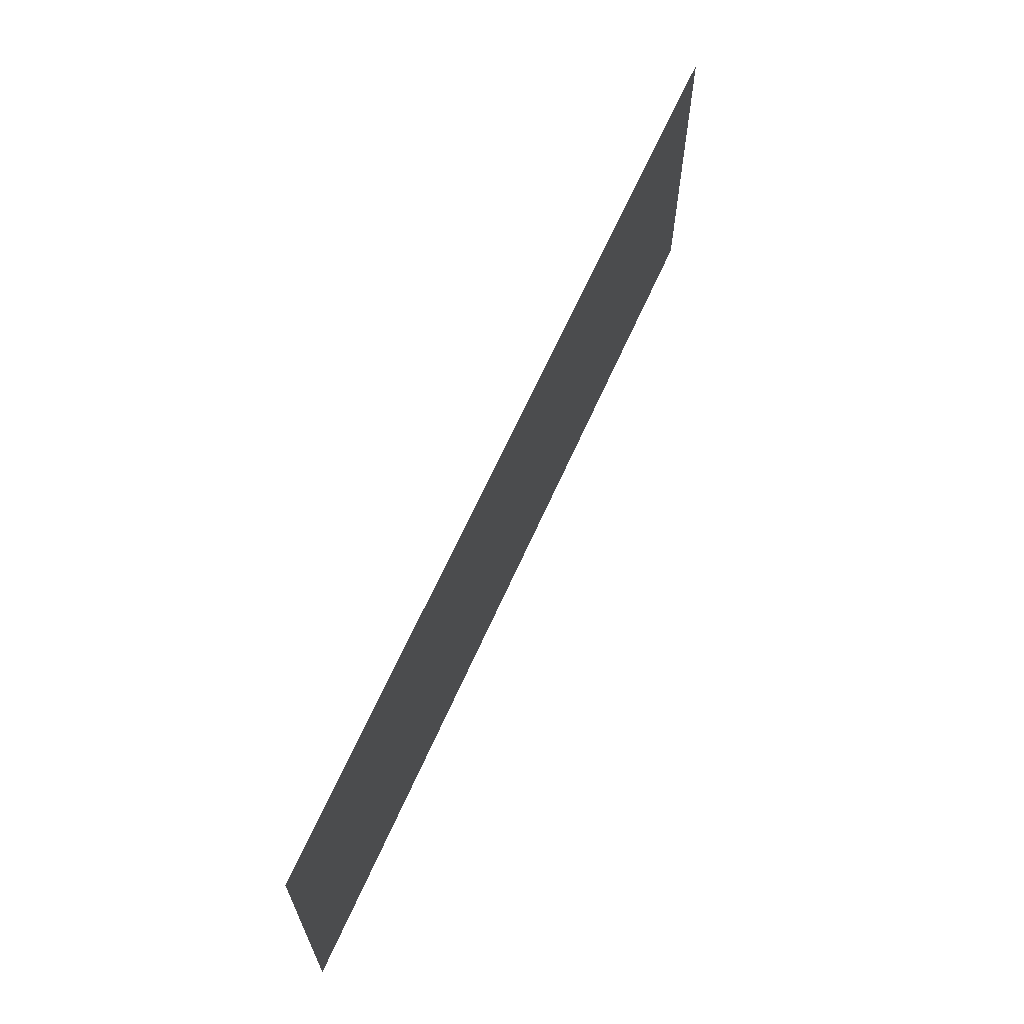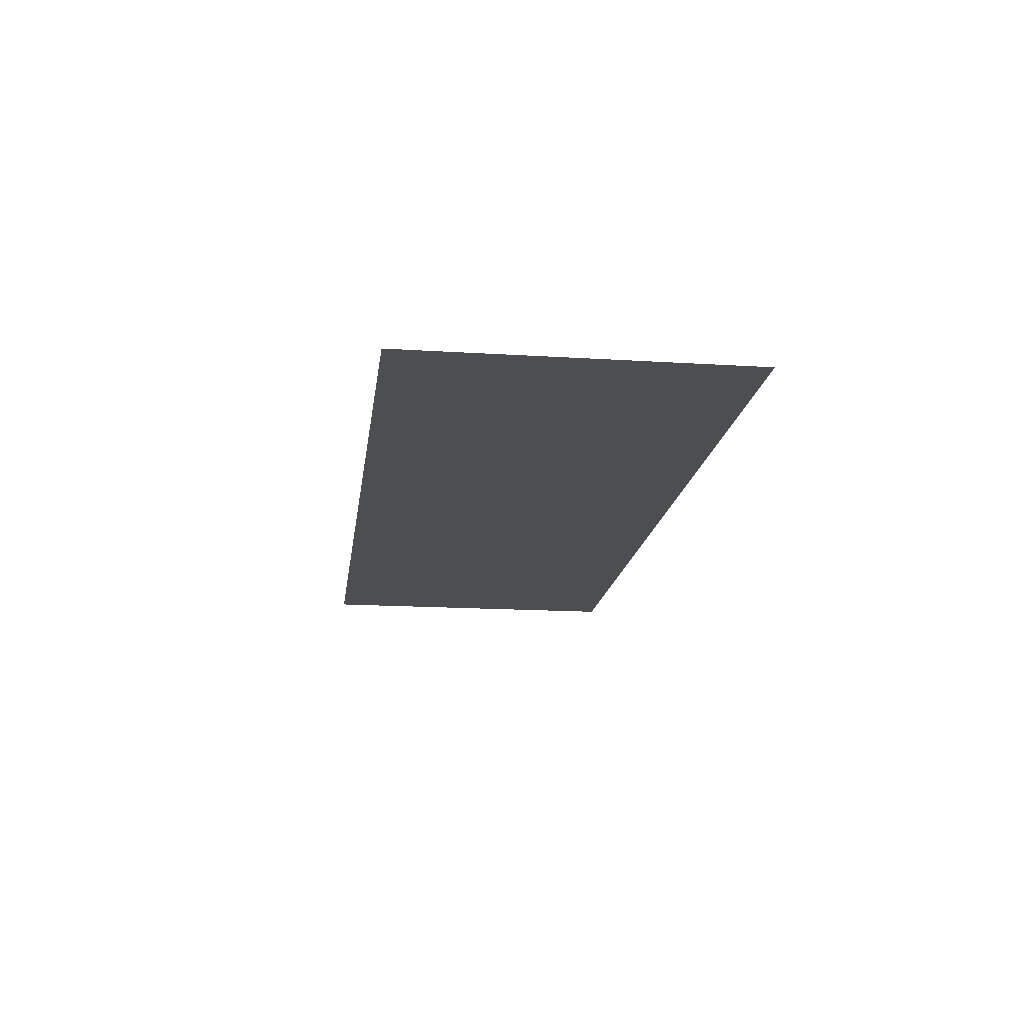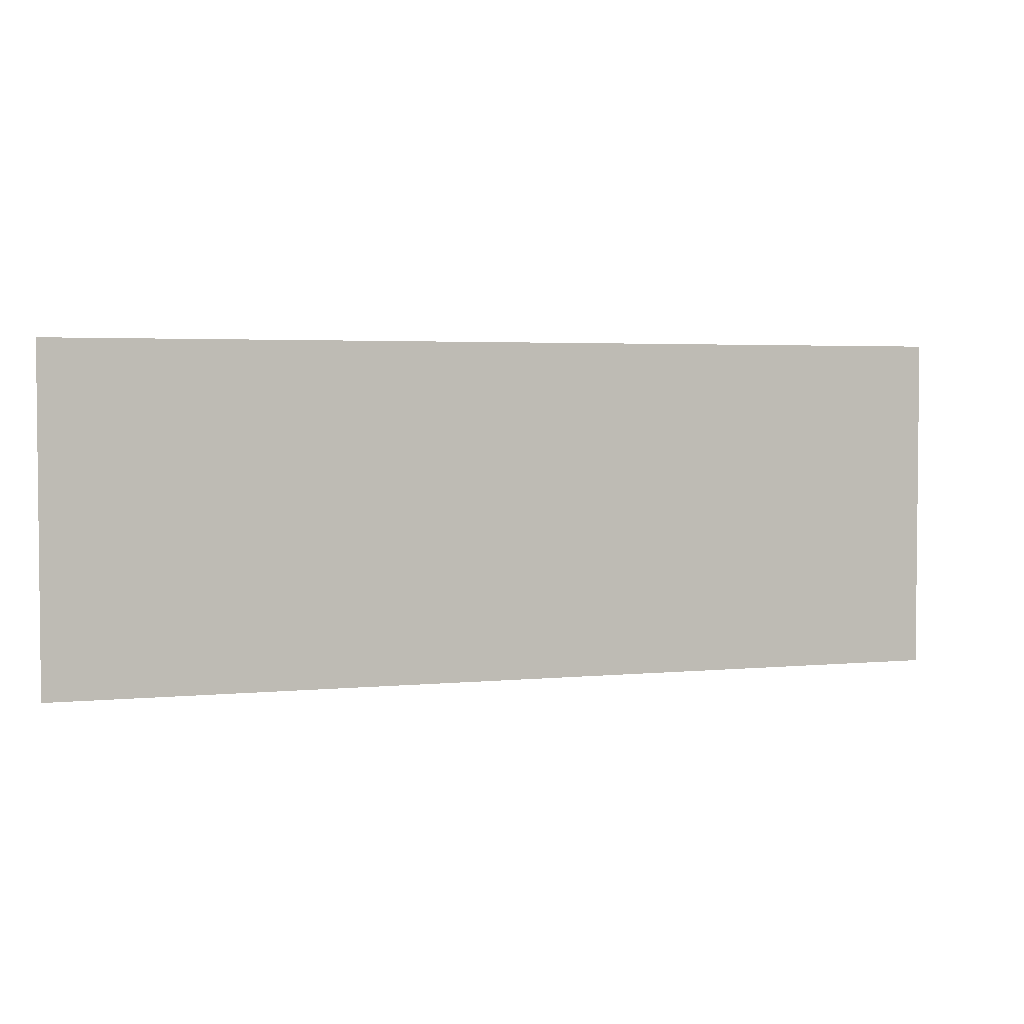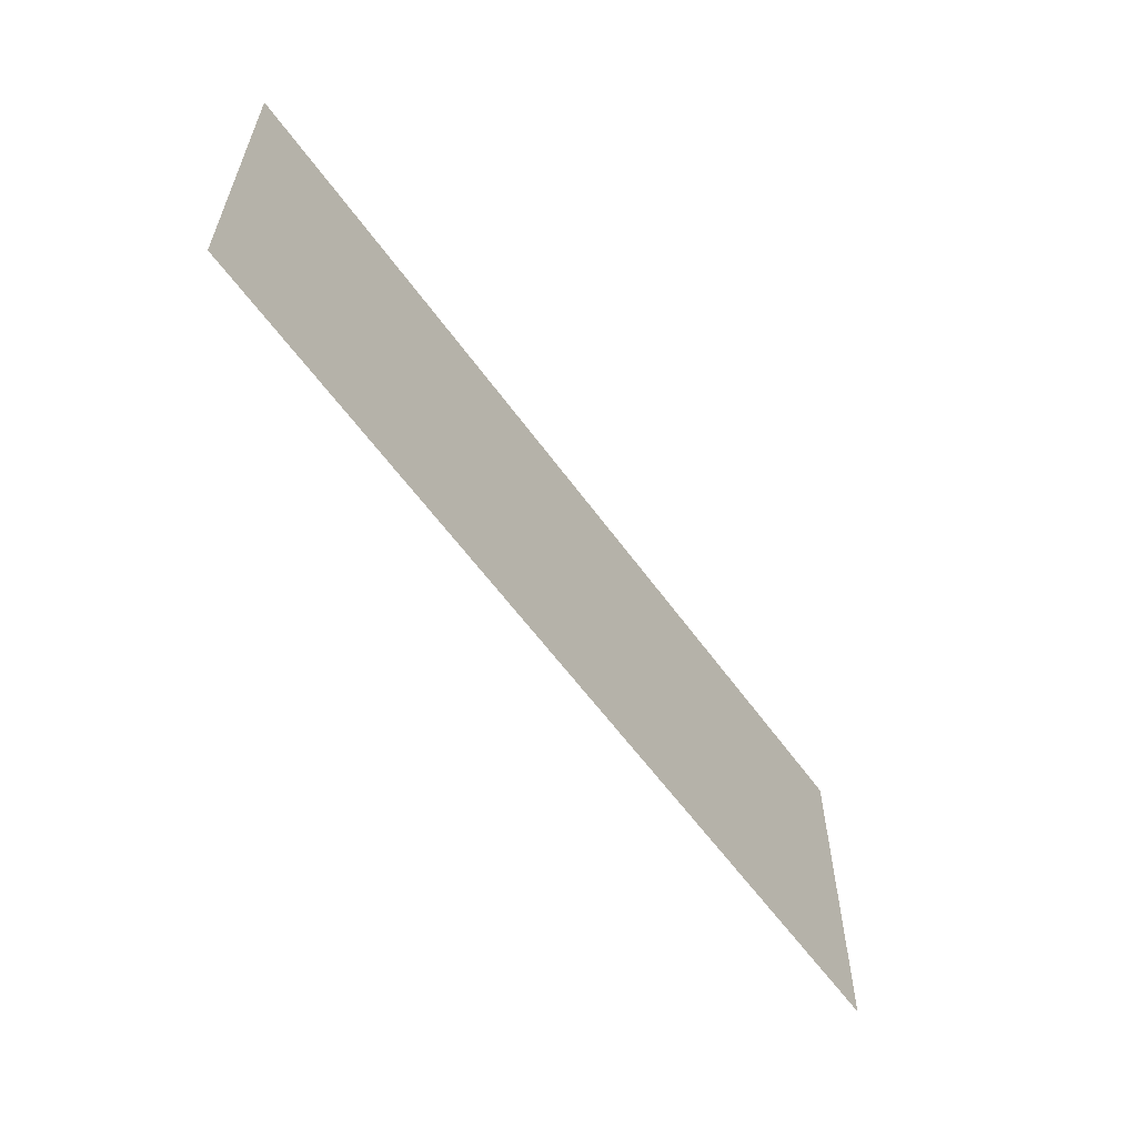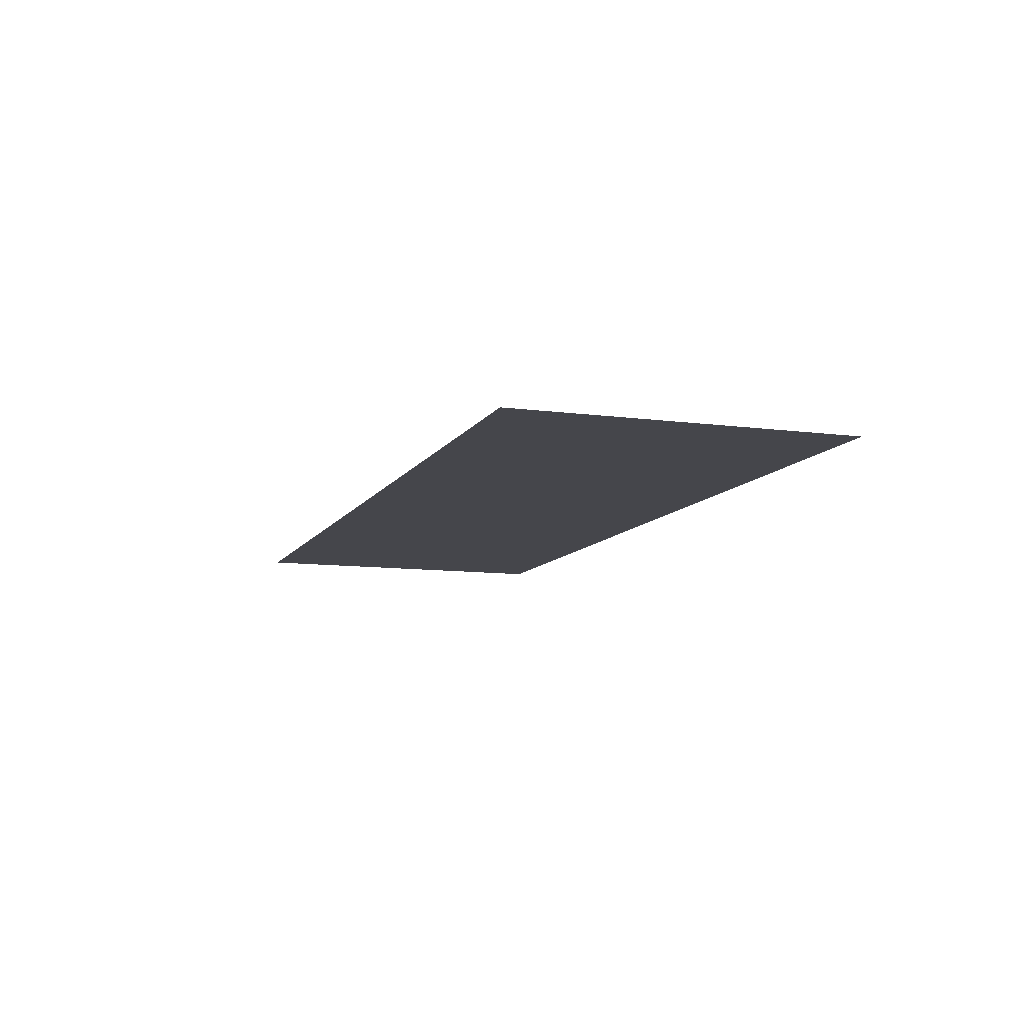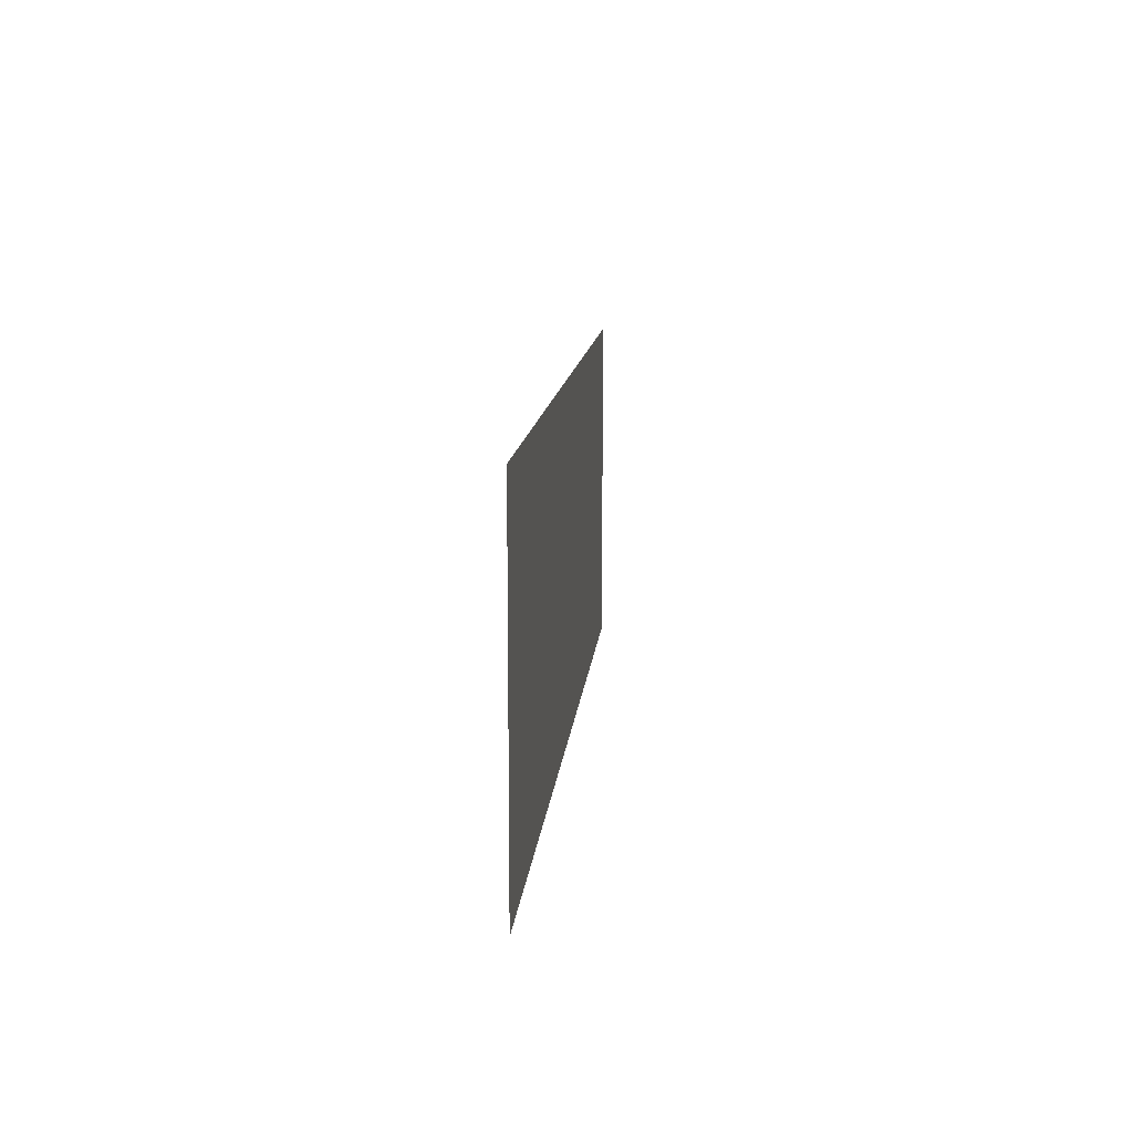
<metadata>
{"format":"obj","ext":"obj","renderer":"f3d","projection":"perspective","resolution":1024,"background":"white","views":[{"elev":64.5,"azim":113.9,"up":"+Y"},{"elev":-16.6,"azim":-97.3,"up":"+Z"},{"elev":3.3,"azim":161.4,"up":"+Y"},{"elev":-59.1,"azim":-54.6,"up":"+Y"},{"elev":-10.1,"azim":71.0,"up":"+Z"},{"elev":12.1,"azim":95.0,"up":"+Y"}]}
</metadata>
<code>
o PsShelvingUnit_325_1
v -0.4518 0.1773 0.5775
v -0.4518 -0.1549 0.5775
v 0.4538 -0.1549 0.5775
v 0.4538 0.1773 0.5775
f 1 3 2
f 1 4 3

</code>
